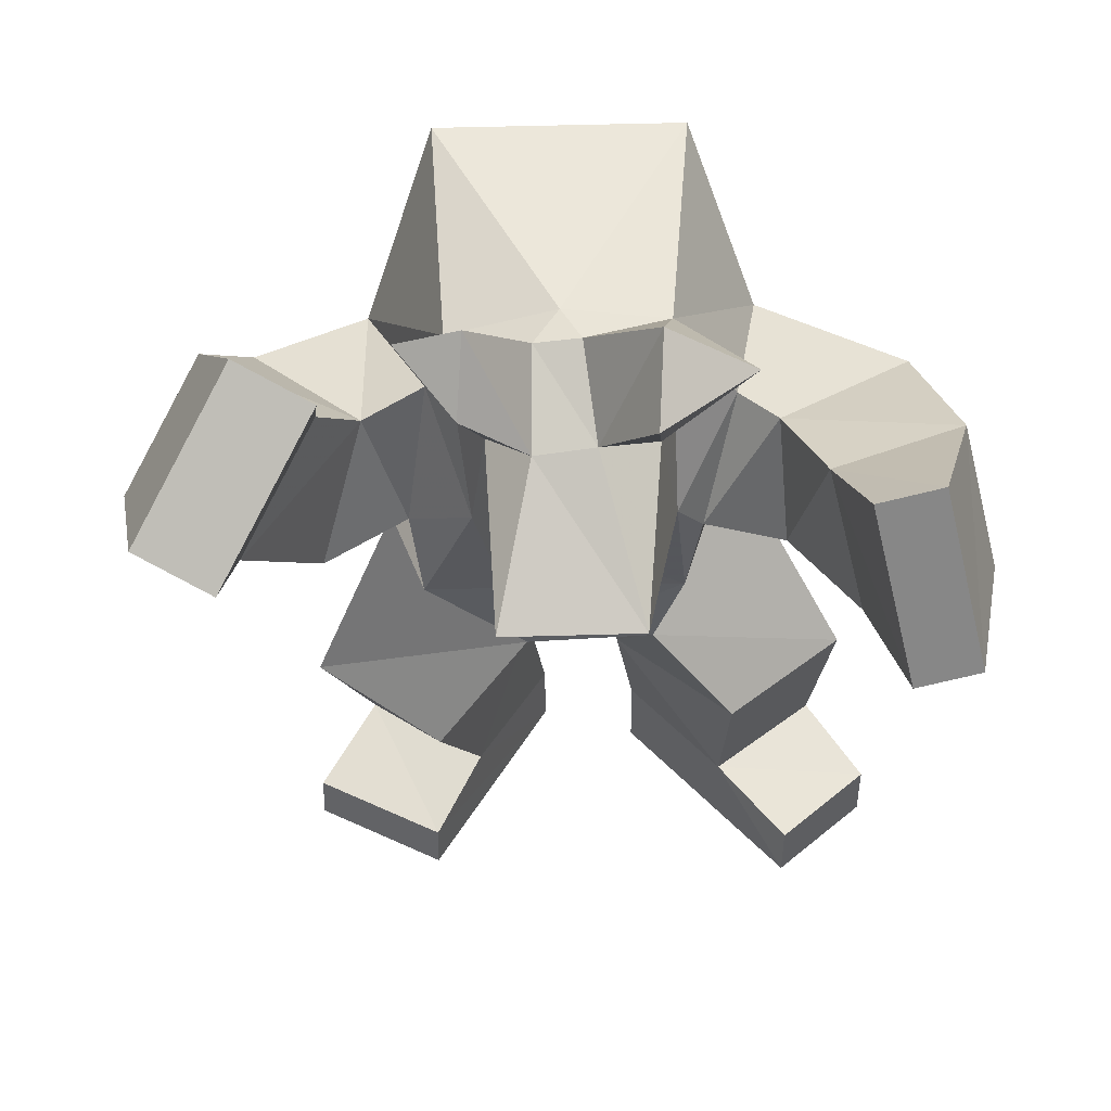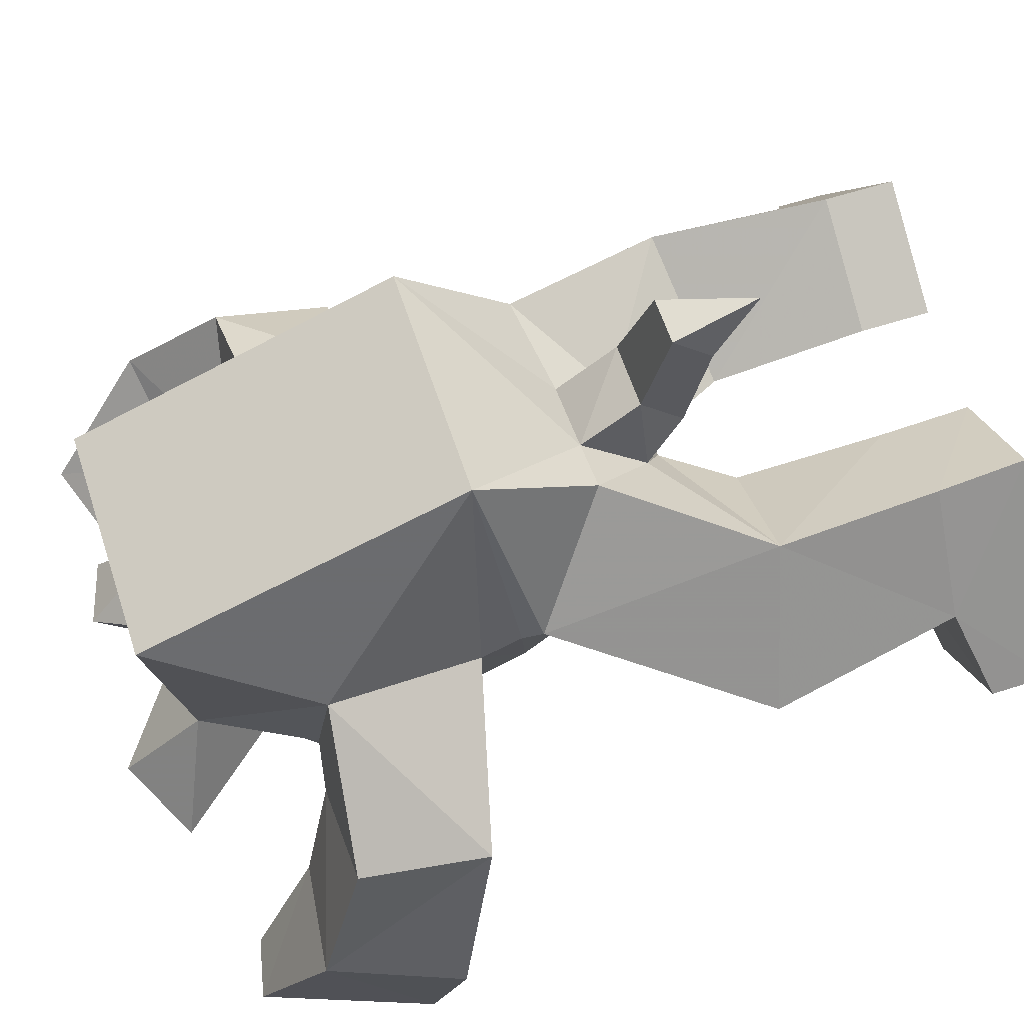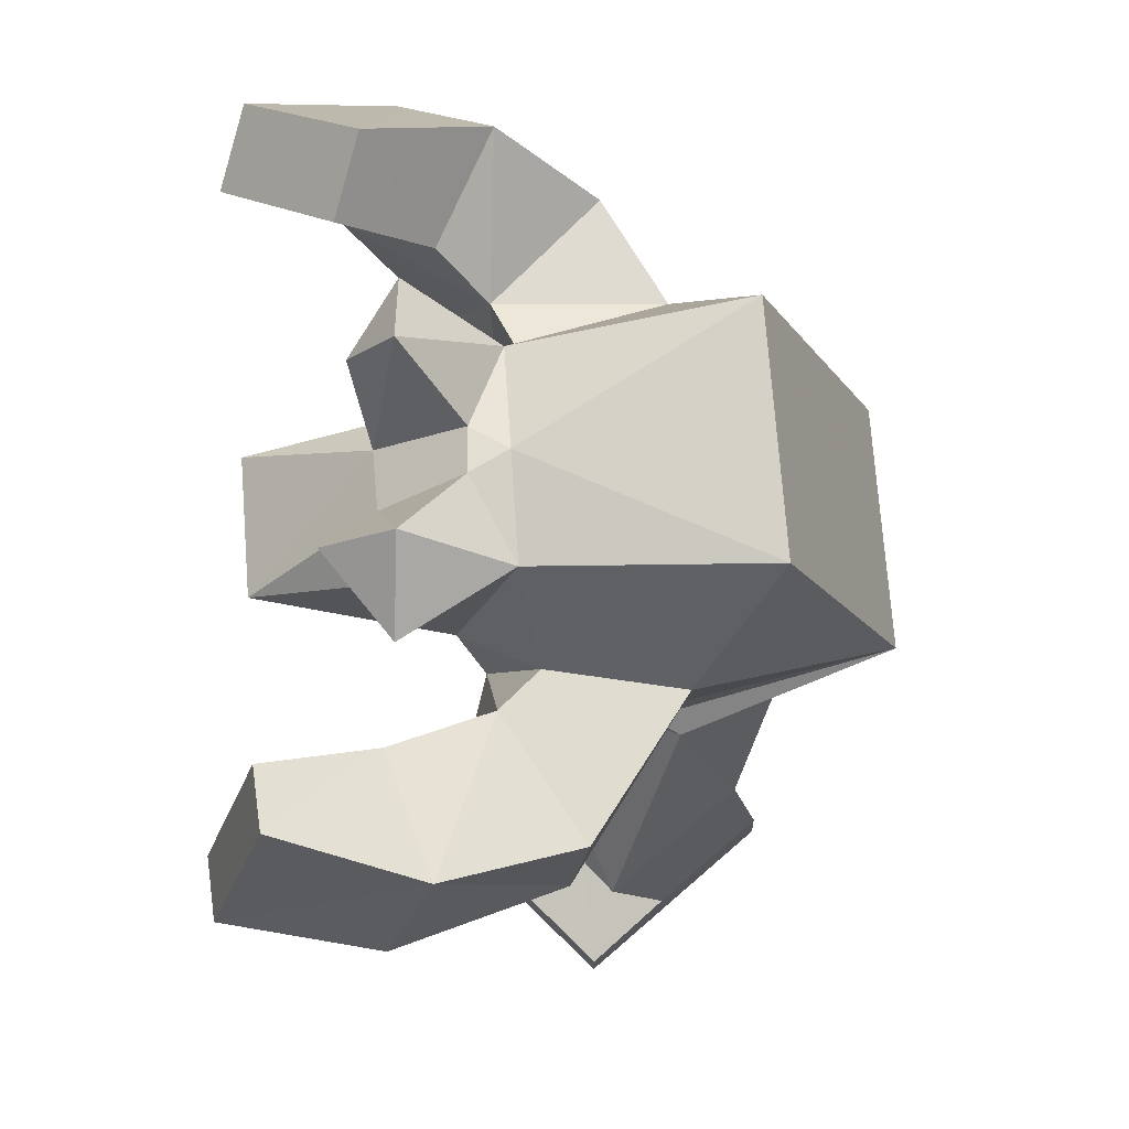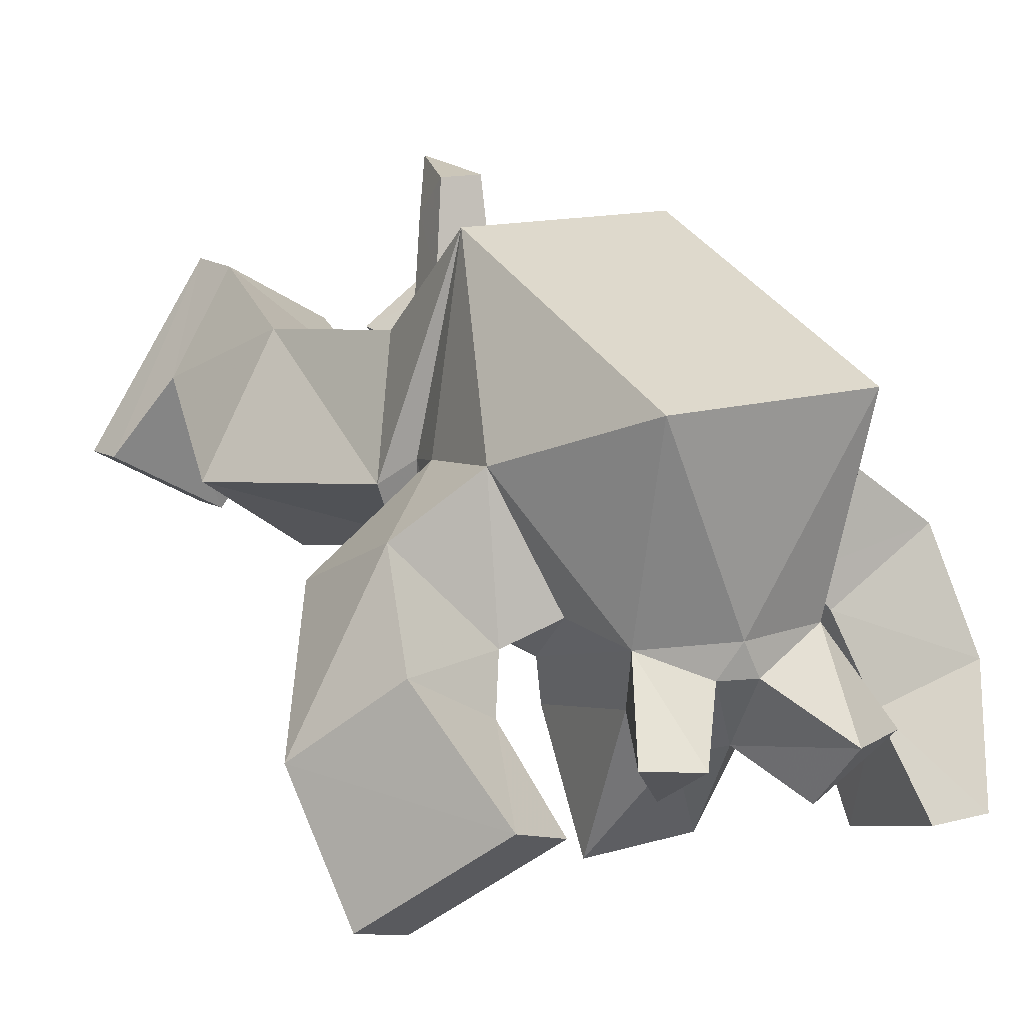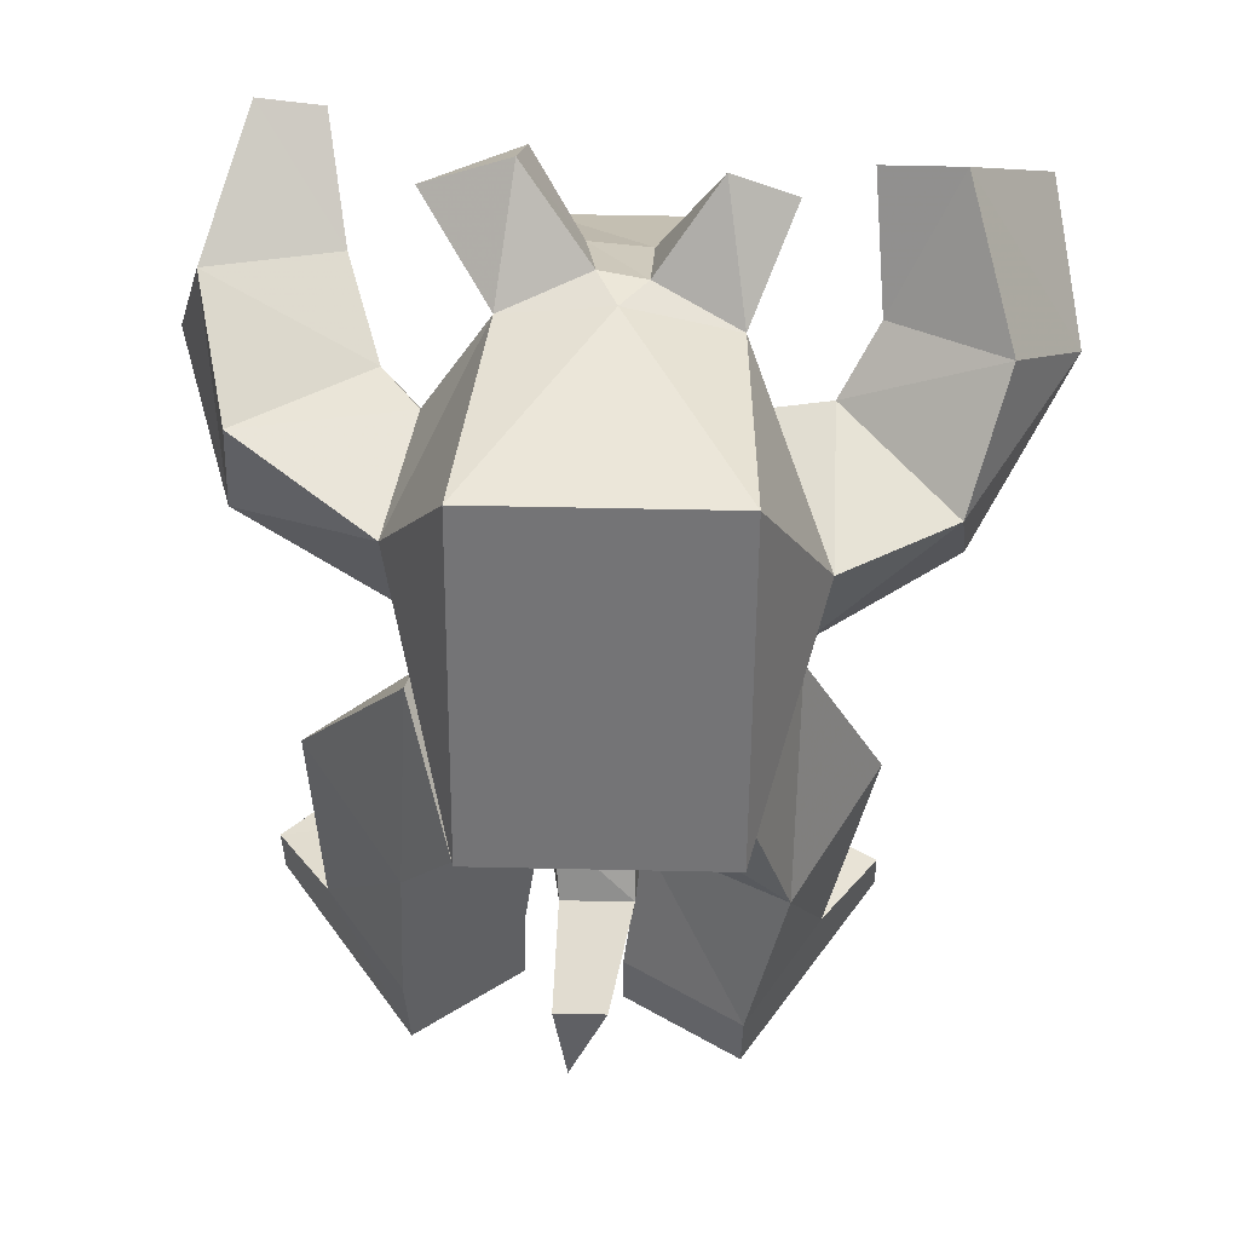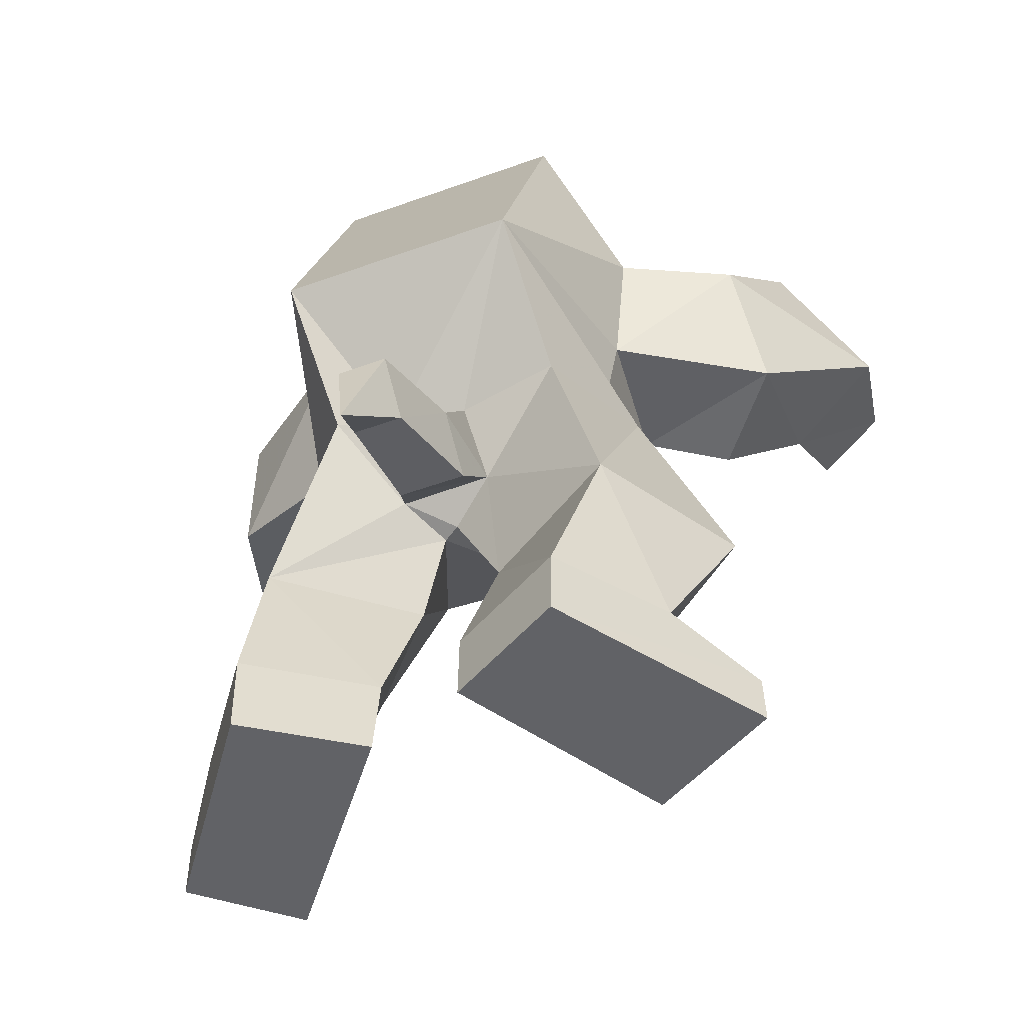
<metadata>
{"format":"obj","ext":"obj","renderer":"f3d","projection":"perspective","resolution":1024,"background":"white","views":[{"elev":47.6,"azim":178.1,"up":"+Y"},{"elev":60.9,"azim":-108.1,"up":"+Z"},{"elev":73.8,"azim":-94.4,"up":"+Y"},{"elev":13.4,"azim":146.3,"up":"+Z"},{"elev":55.1,"azim":1.3,"up":"+Y"},{"elev":-50.7,"azim":21.6,"up":"+Y"}]}
</metadata>
<code>
v -14.02 22.9 11.18
v 20.45 20.95 12.78
v -12.82 56.62 22.09
v 24.23 53.73 22.44
v -7.145 30.44 -21.98
v 16.9 30.44 -21.98
v -4.835 13.91 1.288
v 14.59 13.91 1.288
v 17.91 43.72 8.701
v -10.38 44.57 6.3
v 0.02699 49.16 0.7242
v 1.993 59.07 15.36
v 10.02 57.68 15.88
v 10.58 47.75 0.5437
v 20.94 70.01 5.89
v 31.92 66.27 7.034
v 22.09 58.22 -2.261
v -25.05 63.17 2.824
v -9.847 71.11 4.436
v -8.776 60.77 -8.075
v 57.84 29.38 -3.361
v 76.78 33.49 7.646
v 45.07 45.73 12.52
v 64.01 49.84 23.52
v 43.26 63.13 -2.679
v 56.34 68.39 2.43
v 59.5 41.85 -22.36
v 72.58 47.11 -17.25
v 45.98 10.58 12.58
v 59.84 11.08 30.02
v 57.17 32.84 40.53
v 38.37 36.5 20.75
v 31.44 12.32 20.98
v 34.41 9.852 47.1
v 37.83 32.22 50.43
v 27.67 39.77 25.16
v -65.19 23.31 -3.193
v -42.97 20.57 -9.579
v -58.98 47.19 5.707
v -36.76 44.45 -0.6794
v -51.5 58.78 -18.89
v -40.39 56.32 -19.78
v -59.14 28.26 -29.85
v -48.03 25.8 -30.73
v -55.59 15.14 26.77
v -32.85 15.1 11.19
v -30.81 38.38 17.16
v -53.55 38.42 30
v -25.64 7.324 41.31
v -18.97 14.95 15.64
v -24.4 37.33 24.52
v -29.19 35.52 48.12
v -17.56 5.838 85.6
v 25.7 5.838 85.6
v -17.56 64 62.74
v 25.7 64 62.74
v 5.401 59.07 22.26
v -16.68 -3.678 18.75
v 29.35 -3.678 18.75
v 6.969 -87.01 57.92
v 28.04 -87.01 69.93
v 7.081 -74.47 57.73
v 28.15 -74.47 69.74
v 29.35 -78.28 20.75
v 52.44 -78.28 33.91
v 29.54 -87.01 20.41
v 52.64 -87.01 33.57
v 20.6 -72.76 35.23
v 41.87 -72.8 49.39
v 10.42 -48.32 48.71
v 34.95 -44.43 62.22
v 50.81 -43.77 35.25
v 27.96 -47.61 19.33
v 2.599 -33.33 49.88
v 27.26 -15.1 65.27
v 35.52 -6.548 39.85
v 11.27 -22.31 21.98
v -30.35 -88.09 66.03
v -10.71 -88.09 52.56
v -31.04 -72.1 65.23
v -10.4 -72.1 50.89
v -55.77 -77.2 31.7
v -38.95 -77.2 17.03
v -55.77 -88.09 31.7
v -38.95 -88.09 17.03
v -26.62 -72.1 30.58
v -45.61 -72.1 45.73
v -30.03 -44.44 59.82
v -6.58 -46.73 42.98
v -26.78 -39.73 17.88
v -48.29 -39.54 35.26
v -14.02 -17.25 68.67
v -0.4515 -33.67 47.92
v -11.61 -19.79 20.75
v -27.84 -3.259 48.1
v -2.96 -36.63 62.97
v 9.24 -36.63 62.97
v -2.96 -28.48 71.61
v 9.24 -28.48 71.61
v -3.767 -17.58 65.21
v 9.24 -17.58 63.32
v -5.512 -29.57 55.66
v 10.73 -28.7 55.29
v -3.509 -40.54 81.73
v 5.31 -40.54 81.73
v 5.31 -32.99 89.47
v -3.509 -32.99 89.47
v -1.149 -49.07 91.86
v 31.4 0.06931 45.08
v -25.03 -0.236 42.93
f 14 11 13
f 12 13 11
f 5 6 7
f 6 8 7
f 1 7 2
f 7 8 2
f 4 2 9
f 6 9 8
f 2 8 9
f 7 1 5
f 3 10 1
f 1 10 5
f 9 6 14
f 10 11 5
f 6 5 14
f 11 14 5
f 18 19 20
f 15 16 17
f 15 4 16
f 4 9 16
f 9 17 16
f 15 17 14
f 9 14 17
f 14 13 15
f 13 4 15
f 18 3 19
f 3 12 19
f 12 11 19
f 19 11 20
f 11 10 20
f 3 18 10
f 10 18 20
f 24 26 23
f 23 26 25
f 25 26 27
f 26 28 27
f 22 21 28
f 27 28 21
f 28 26 22
f 22 26 24
f 27 21 25
f 21 23 25
f 22 30 21
f 21 30 29
f 30 22 31
f 22 24 31
f 31 24 32
f 24 23 32
f 29 32 21
f 23 21 32
f 34 33 30
f 29 30 33
f 30 31 34
f 31 35 34
f 31 32 35
f 32 36 35
f 29 33 32
f 32 33 36
f 39 40 41
f 40 42 41
f 41 42 43
f 42 44 43
f 37 43 38
f 43 44 38
f 42 40 44
f 38 44 40
f 41 43 39
f 43 37 39
f 45 37 46
f 37 38 46
f 38 40 46
f 40 47 46
f 48 47 39
f 40 39 47
f 37 45 39
f 39 45 48
f 45 46 49
f 46 50 49
f 46 47 50
f 47 51 50
f 52 51 48
f 47 48 51
f 49 52 45
f 48 45 52
f 4 36 2
f 36 33 2
f 3 1 51
f 50 51 1
f 57 13 12
f 53 54 55
f 54 56 55
f 3 55 57
f 56 4 57
f 54 35 56
f 4 35 36
f 53 55 52
f 55 3 52
f 51 52 3
f 57 12 3
f 4 13 57
f 52 49 53
f 34 35 54
f 59 58 2
f 58 1 2
f 2 33 59
f 50 1 58
f 59 33 109
f 33 34 109
f 50 58 49
f 58 110 49
f 60 61 62
f 61 63 62
f 65 64 69
f 68 69 64
f 64 65 66
f 65 67 66
f 67 61 66
f 66 61 60
f 67 65 61
f 65 69 61
f 61 69 63
f 66 60 64
f 64 60 68
f 60 62 68
f 71 70 63
f 62 63 70
f 72 71 69
f 63 69 71
f 72 69 73
f 69 68 73
f 73 68 70
f 68 62 70
f 75 103 71
f 74 70 103
f 70 71 103
f 72 76 71
f 71 76 75
f 76 72 77
f 72 73 77
f 73 70 77
f 70 74 77
f 81 80 79
f 78 79 80
f 82 83 84
f 83 85 84
f 79 78 85
f 84 85 78
f 86 85 83
f 87 78 80
f 87 86 82
f 86 83 82
f 89 88 81
f 80 81 88
f 90 89 86
f 81 86 89
f 90 86 91
f 86 87 91
f 91 87 88
f 87 80 88
f 79 86 81
f 79 85 86
f 84 78 87
f 84 87 82
f 92 88 102
f 89 93 88
f 88 93 102
f 90 94 89
f 89 94 93
f 95 94 91
f 90 91 94
f 91 88 95
f 88 92 95
f 101 100 99
f 98 99 100
f 102 103 96
f 103 97 96
f 101 99 103
f 97 103 99
f 100 102 98
f 102 96 98
f 97 105 96
f 96 105 104
f 97 99 105
f 99 106 105
f 99 98 106
f 98 107 106
f 96 104 98
f 98 104 107
f 104 105 108
f 105 106 108
f 106 107 108
f 107 104 108
f 74 93 77
f 93 94 77
f 93 74 102
f 74 103 102
f 92 102 100
f 101 103 75
f 59 77 58
f 58 77 94
f 101 54 100
f 54 53 100
f 54 76 109
f 109 76 59
f 59 76 77
f 75 54 101
f 109 34 54
f 49 110 53
f 95 110 94
f 110 58 94
f 110 95 53
f 95 92 53
f 53 92 100
f 57 55 56
f 75 76 54
f 56 35 4

</code>
